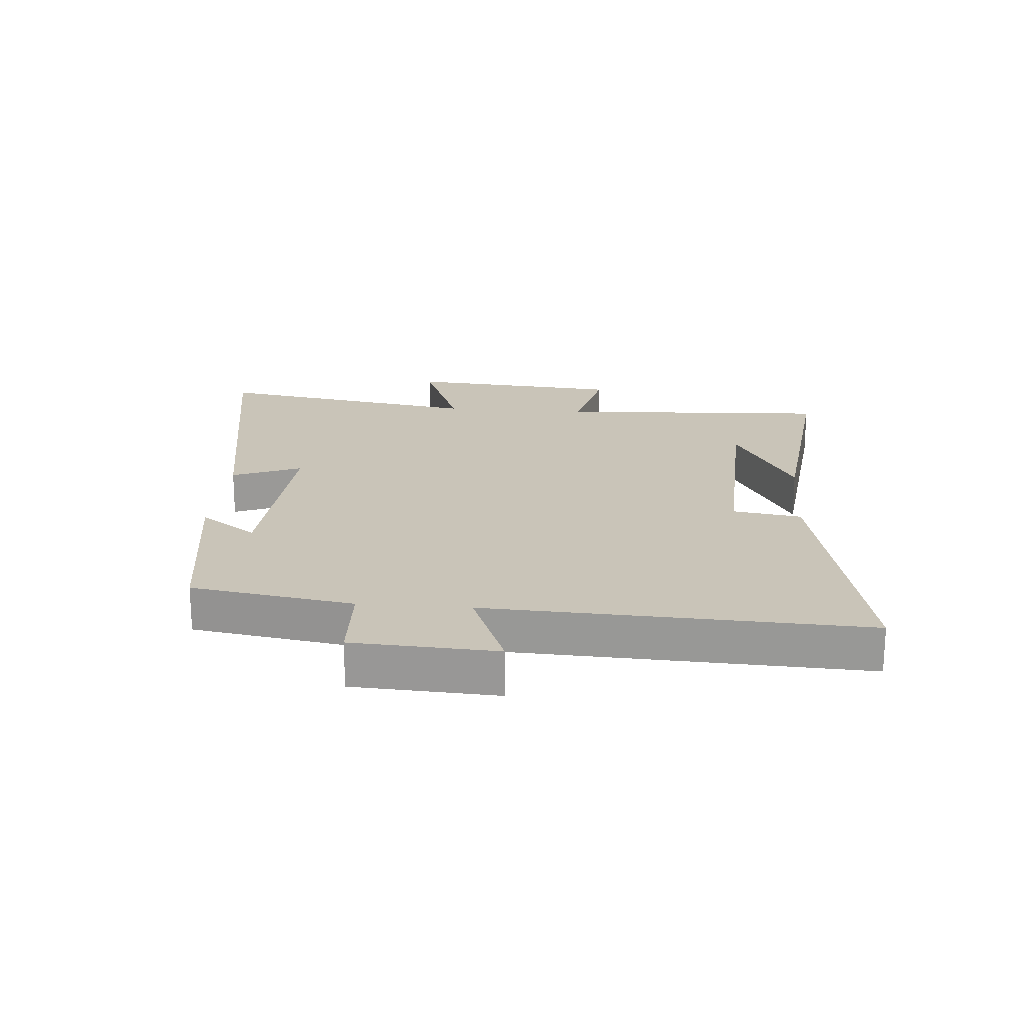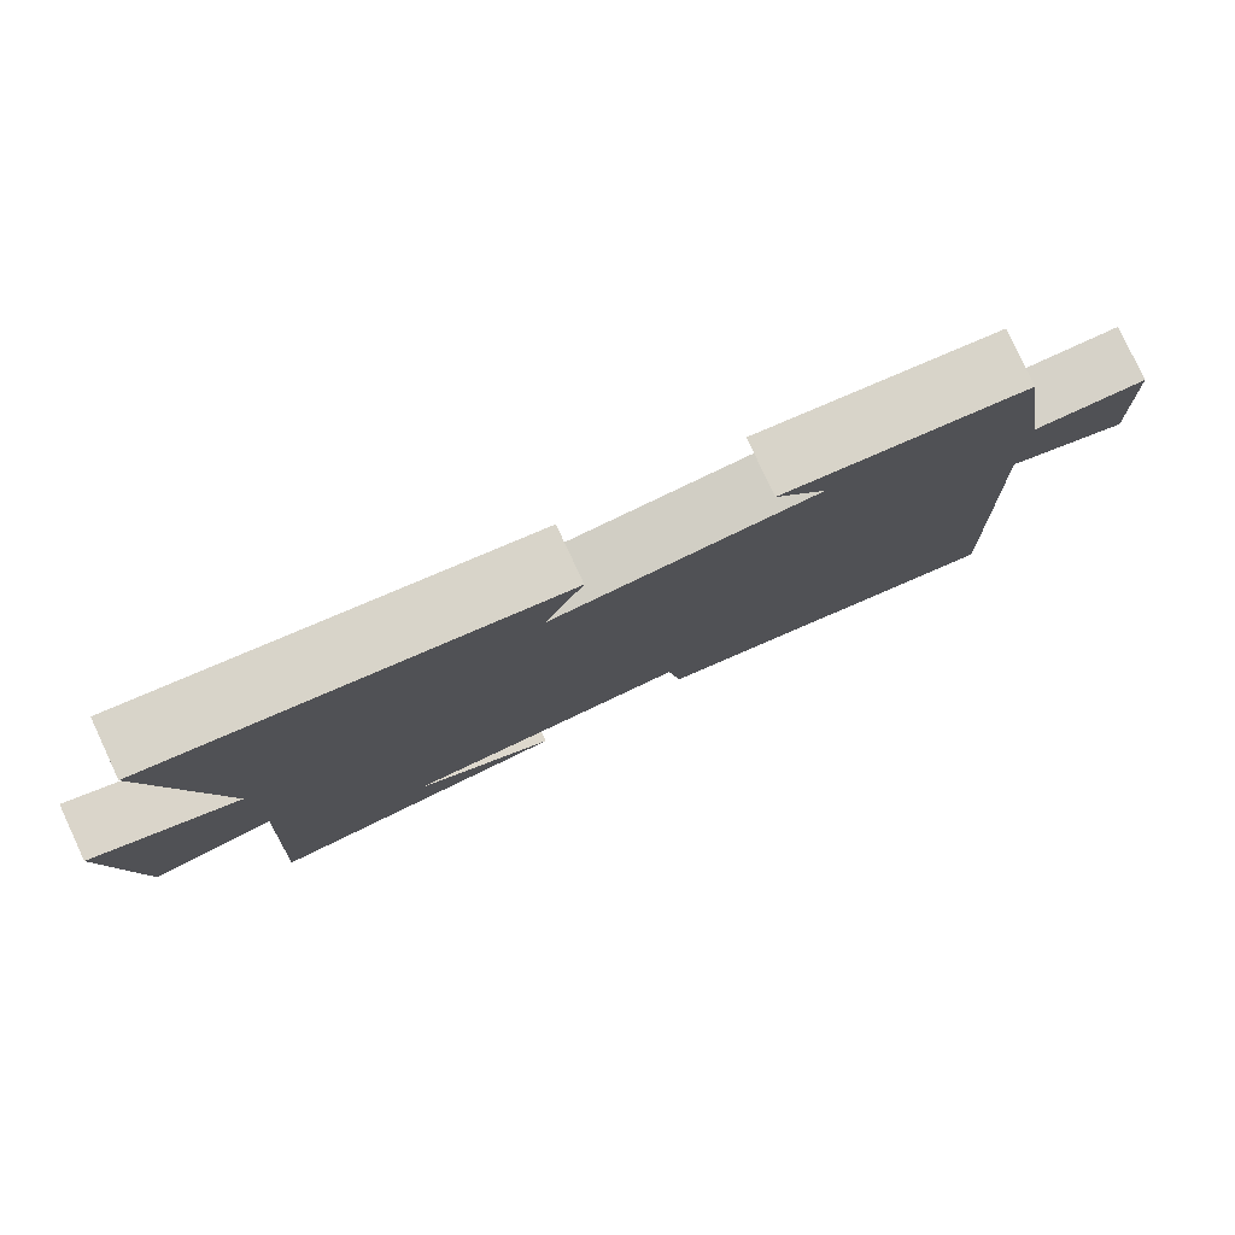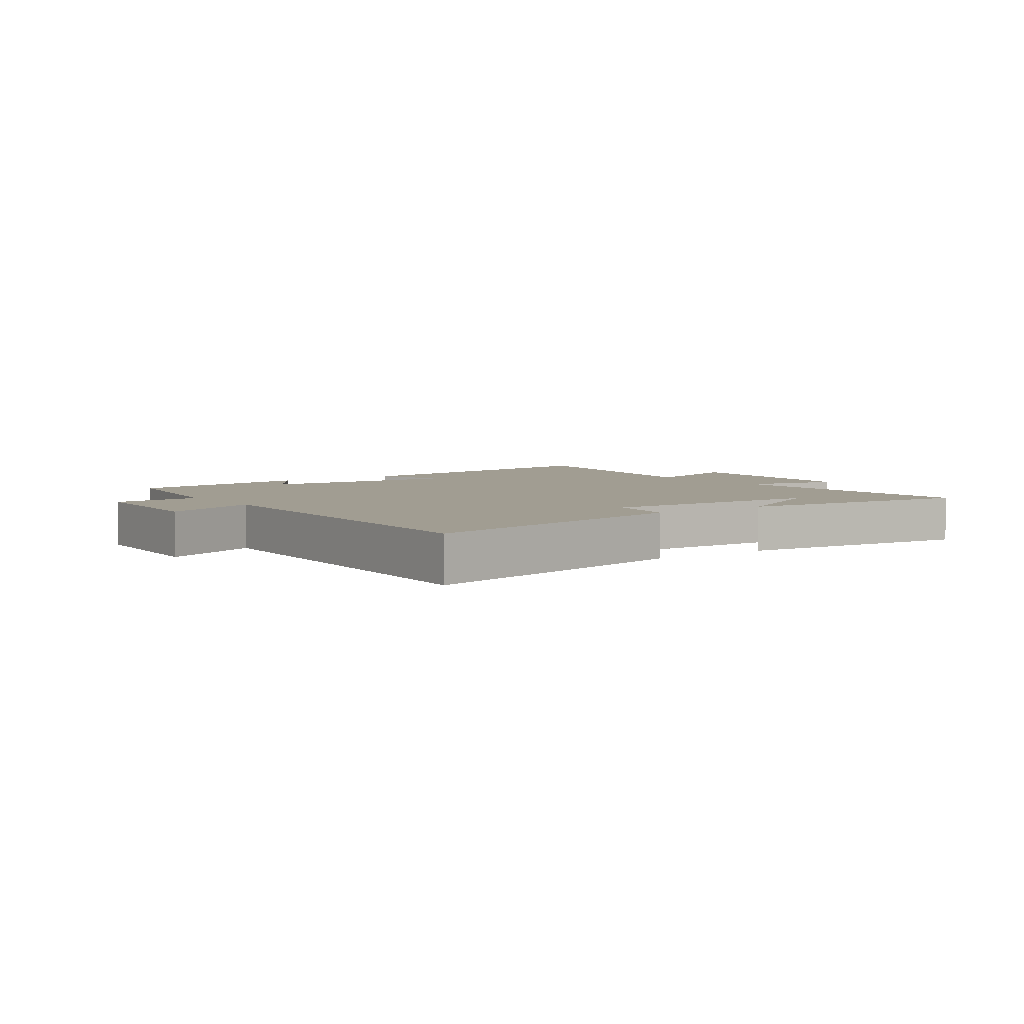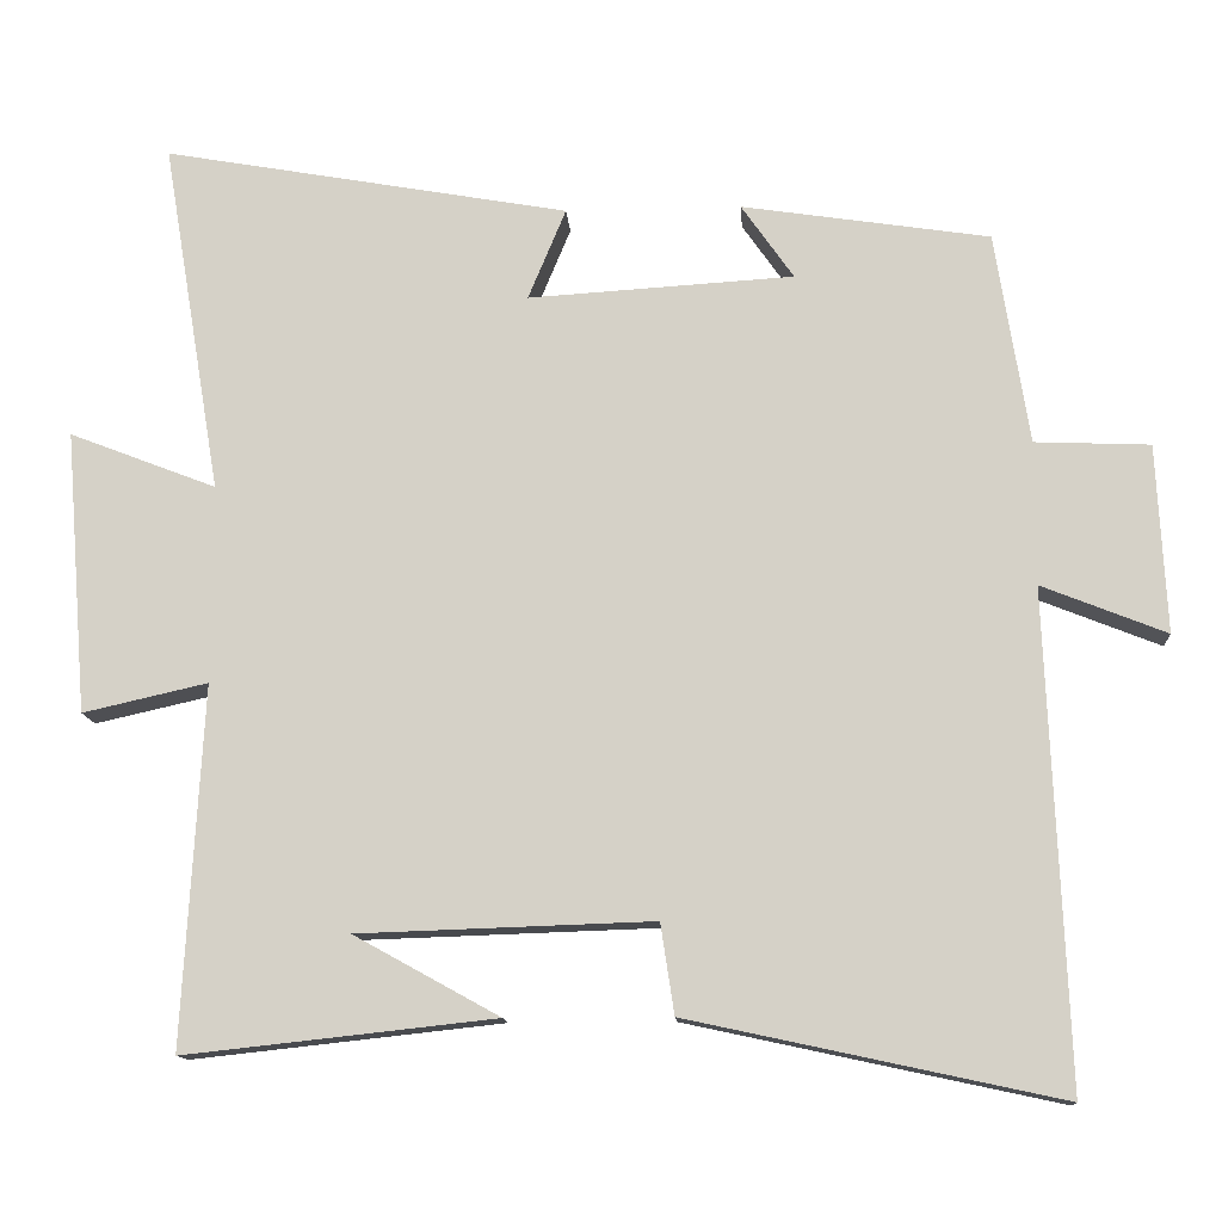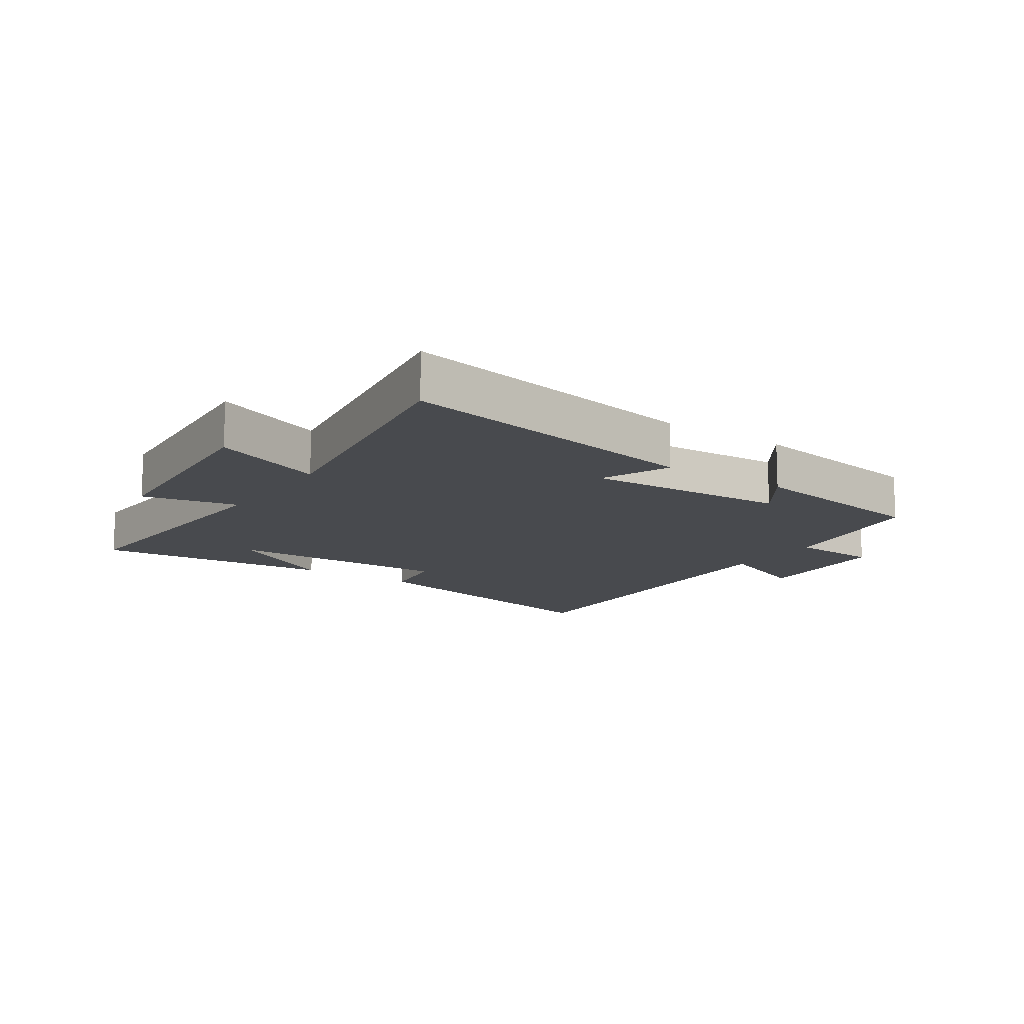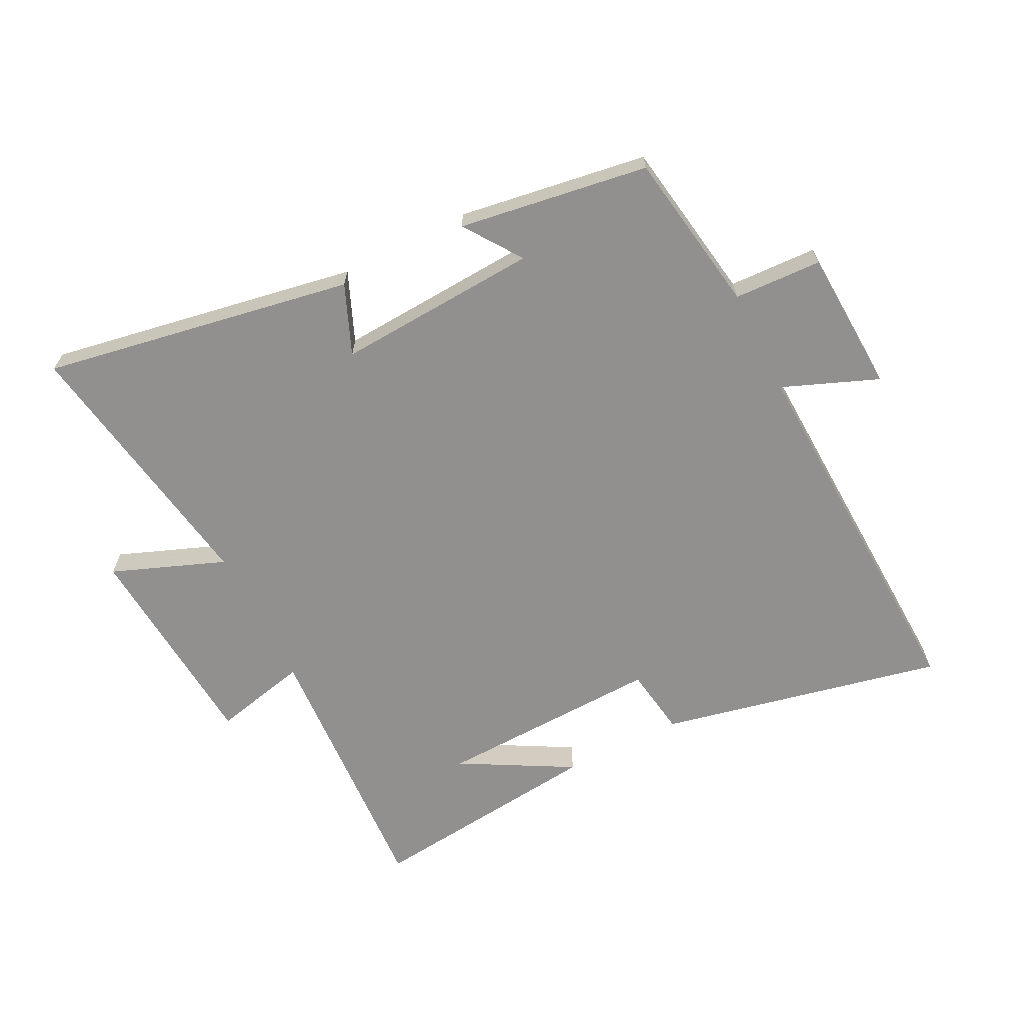
<metadata>
{"format":"obj","ext":"obj","renderer":"f3d","projection":"perspective","resolution":1024,"background":"white","views":[{"elev":20.2,"azim":94.8,"up":"+Y"},{"elev":80.0,"azim":-25.0,"up":"+Z"},{"elev":4.6,"azim":144.4,"up":"+Y"},{"elev":-12.9,"azim":3.8,"up":"+Z"},{"elev":-13.2,"azim":-34.5,"up":"+Y"},{"elev":-65.7,"azim":26.8,"up":"+Y"}]}
</metadata>
<code>
v -0.573 0.07 0.59
v -0.068 0.07 0.5
v -0.115 0.07 0.387
v 0.215 0.07 0.407
v 0.15 0.07 0.5
v 0.458 0.07 0.453
v 0.5 0.07 0.189
v 0.643 0.07 0.183
v 0.655 0.07 -0.051
v 0.5 0.07 0.011
v 0.525 0.07 -0.6
v 0.063 0.07 -0.5
v 0.046 0.07 -0.388
v -0.32 0.07 -0.4
v -0.139 0.07 -0.5
v -0.525 0.07 -0.542
v -0.5 0.07 -0.095
v -0.655 0.07 -0.13
v -0.683 0.07 0.222
v -0.5 0.07 0.151
v -0.573 0 0.59
v -0.068 0 0.5
v -0.115 0 0.387
v 0.215 0 0.407
v 0.15 0 0.5
v 0.458 0 0.453
v 0.5 0 0.189
v 0.643 0 0.183
v 0.655 0 -0.051
v 0.5 0 0.011
v 0.525 0 -0.6
v 0.063 0 -0.5
v 0.046 0 -0.388
v -0.32 0 -0.4
v -0.139 0 -0.5
v -0.525 0 -0.542
v -0.5 0 -0.095
v -0.655 0 -0.13
v -0.683 0 0.222
v -0.5 0 0.151
f 17 18 19 20
f 14 15 16
f 14 16 17
f 13 14 17 20
f 10 11 12 13
f 7 8 9 10
f 6 7 10
f 5 6 10
f 4 5 10
f 10 13 20
f 4 10 20
f 3 4 20
f 1 2 3 20
f 40 39 38 37
f 36 35 34
f 37 36 34
f 40 37 34 33
f 33 32 31 30
f 30 29 28 27
f 30 27 26
f 30 26 25
f 30 25 24
f 40 33 30
f 40 30 24
f 40 24 23
f 40 23 22 21
f 1 21 22 2
f 2 22 23 3
f 3 23 24 4
f 4 24 25 5
f 5 25 26 6
f 6 26 27 7
f 7 27 28 8
f 8 28 29 9
f 9 29 30 10
f 10 30 31 11
f 11 31 32 12
f 12 32 33 13
f 13 33 34 14
f 14 34 35 15
f 15 35 36 16
f 16 36 37 17
f 17 37 38 18
f 18 38 39 19
f 19 39 40 20
f 20 40 21 1

</code>
